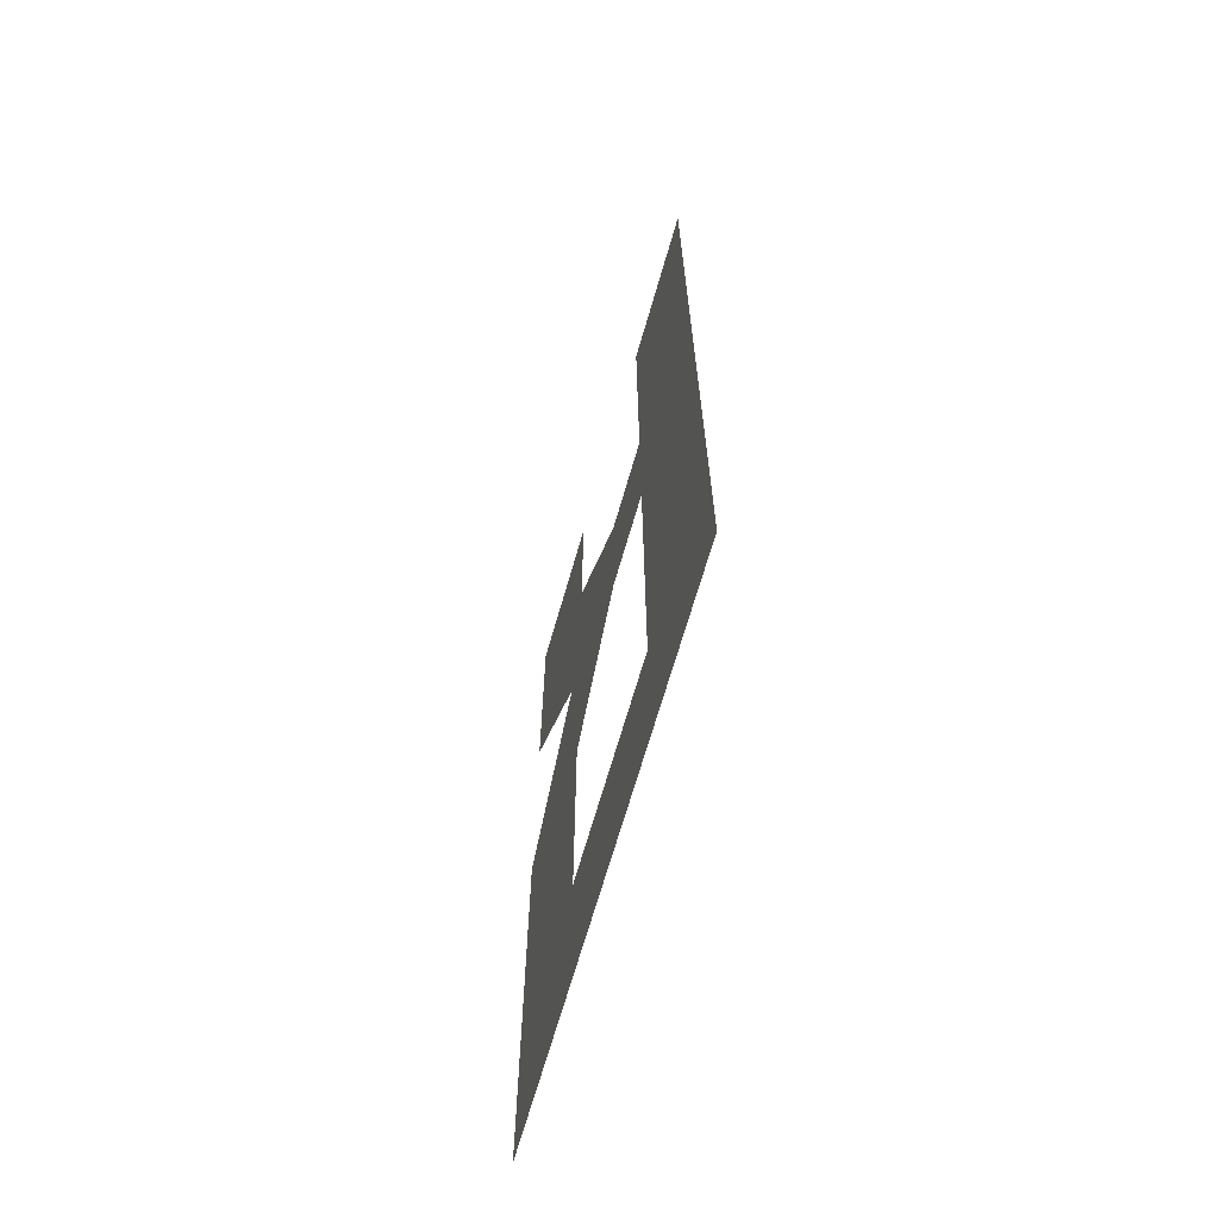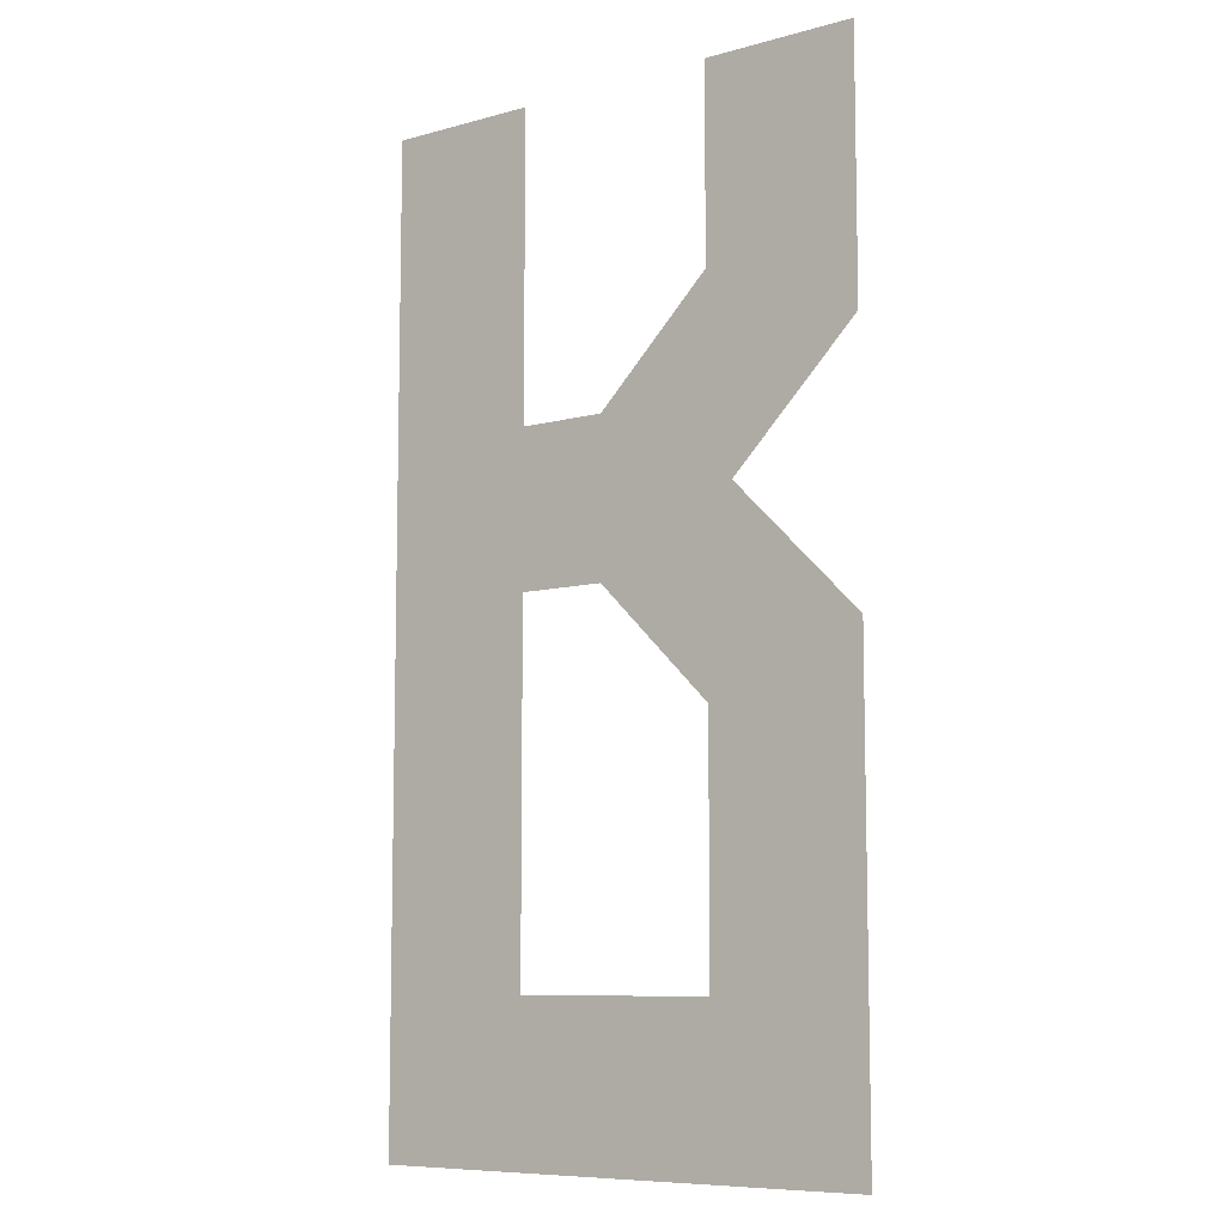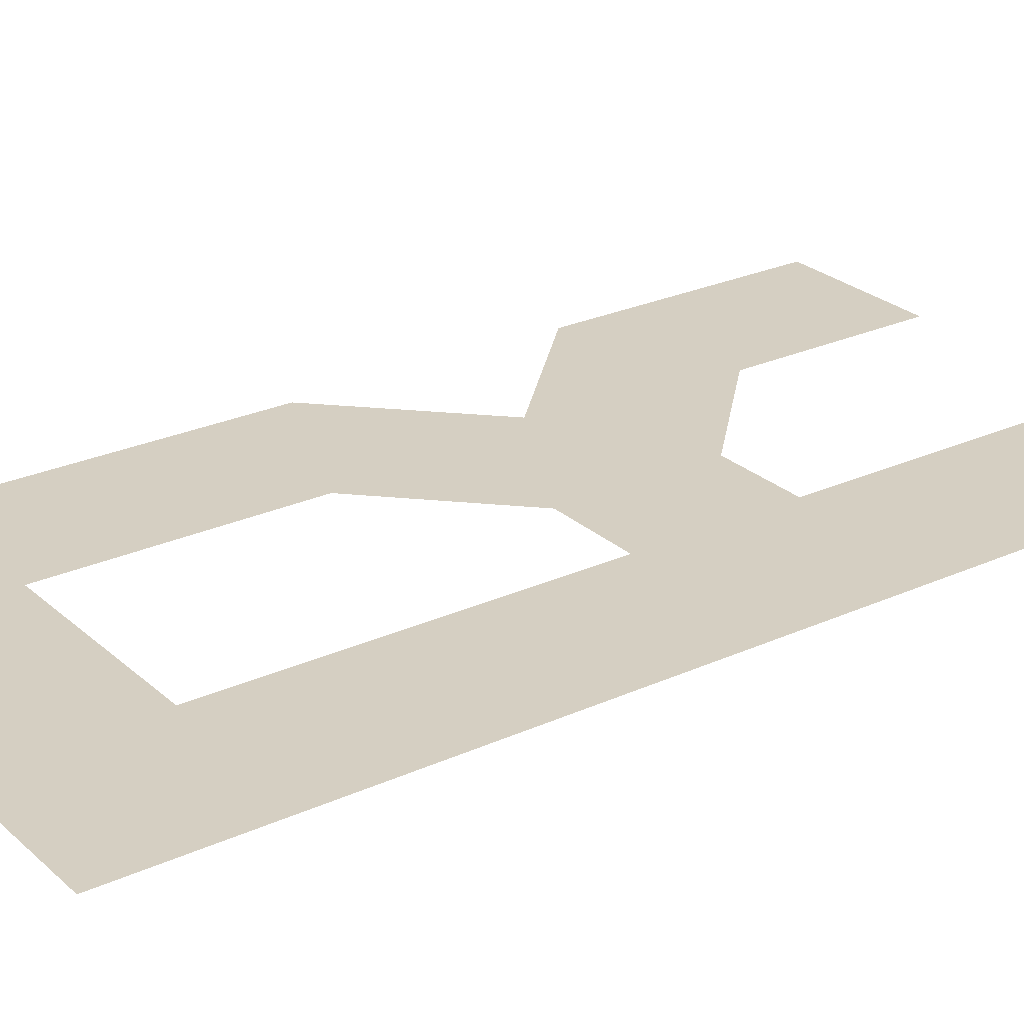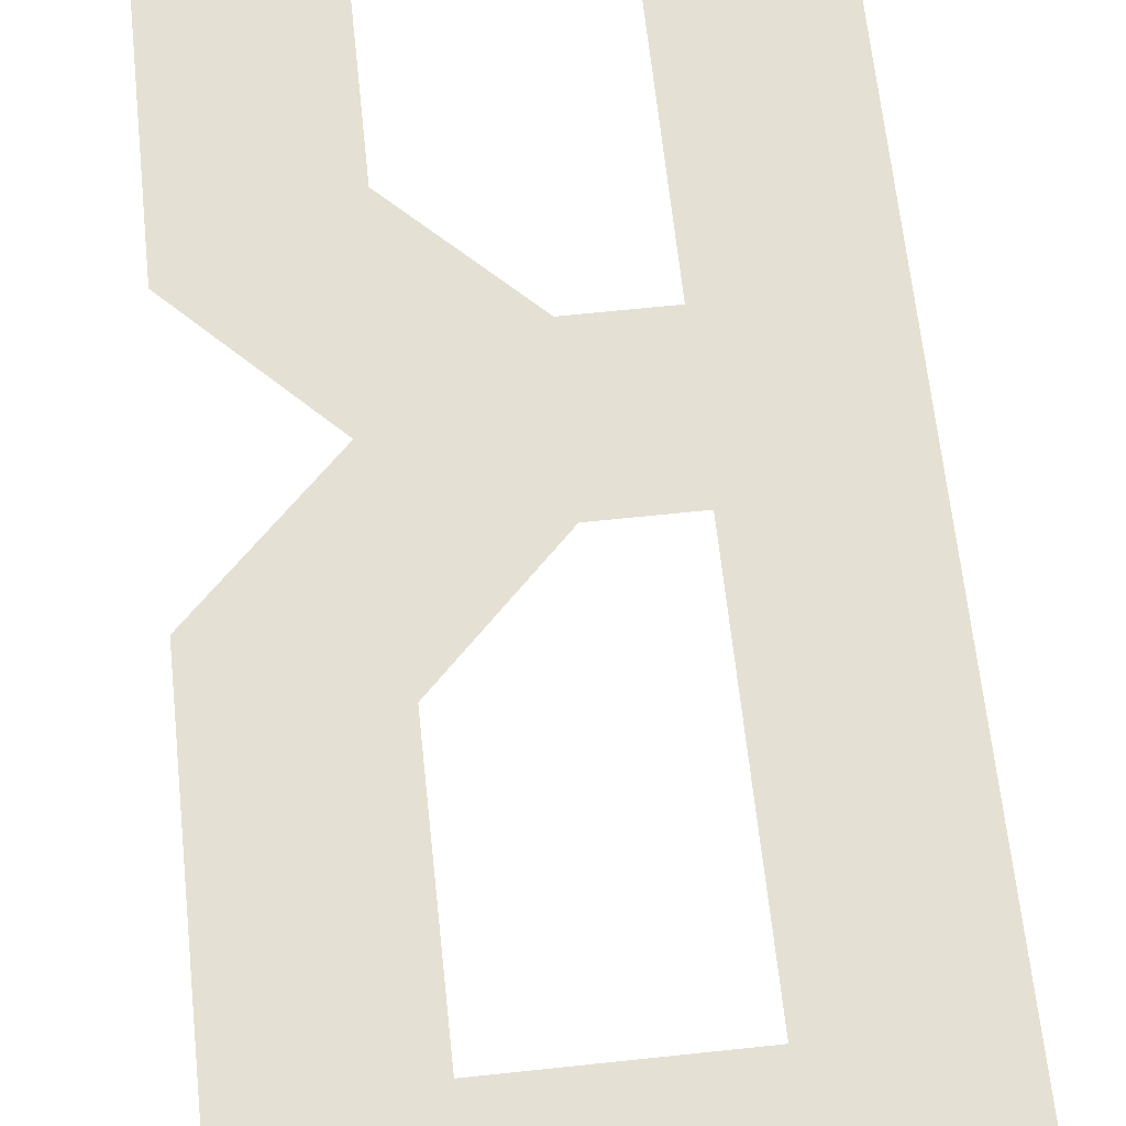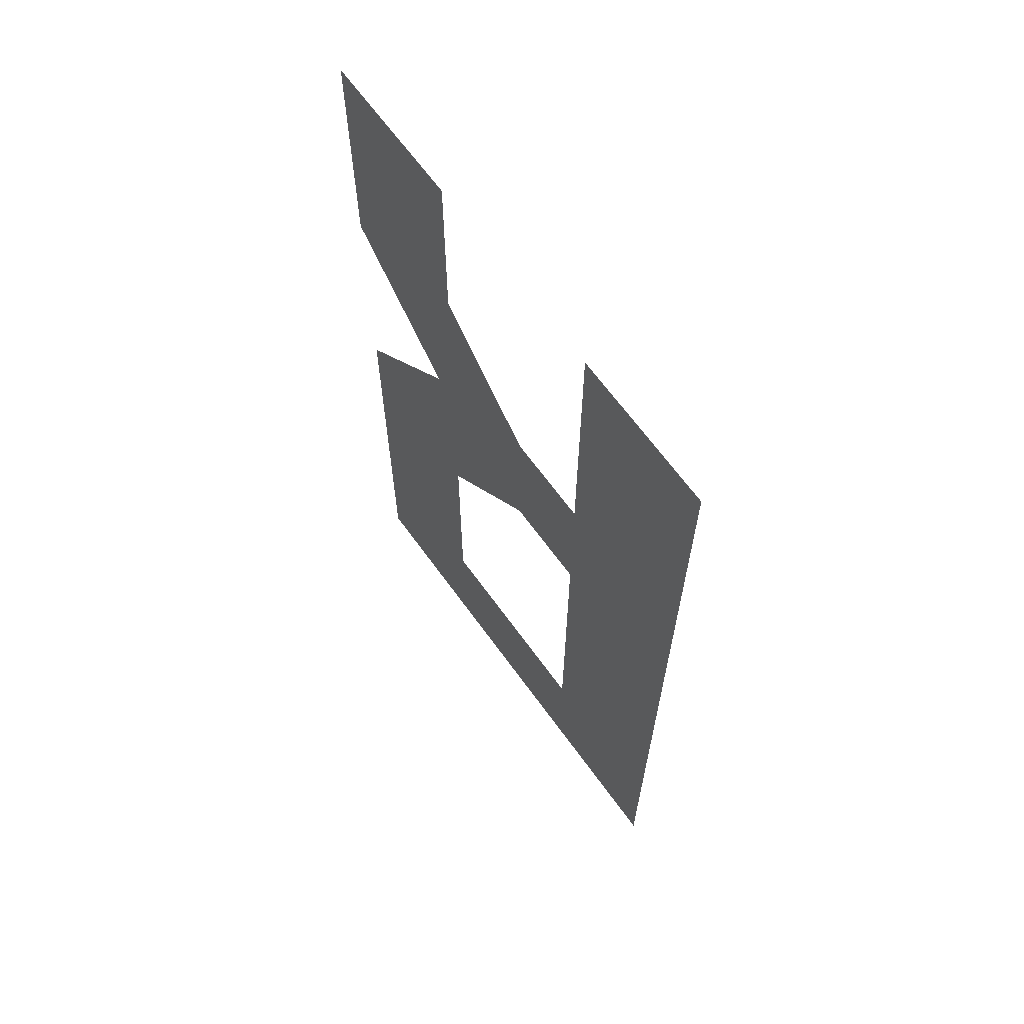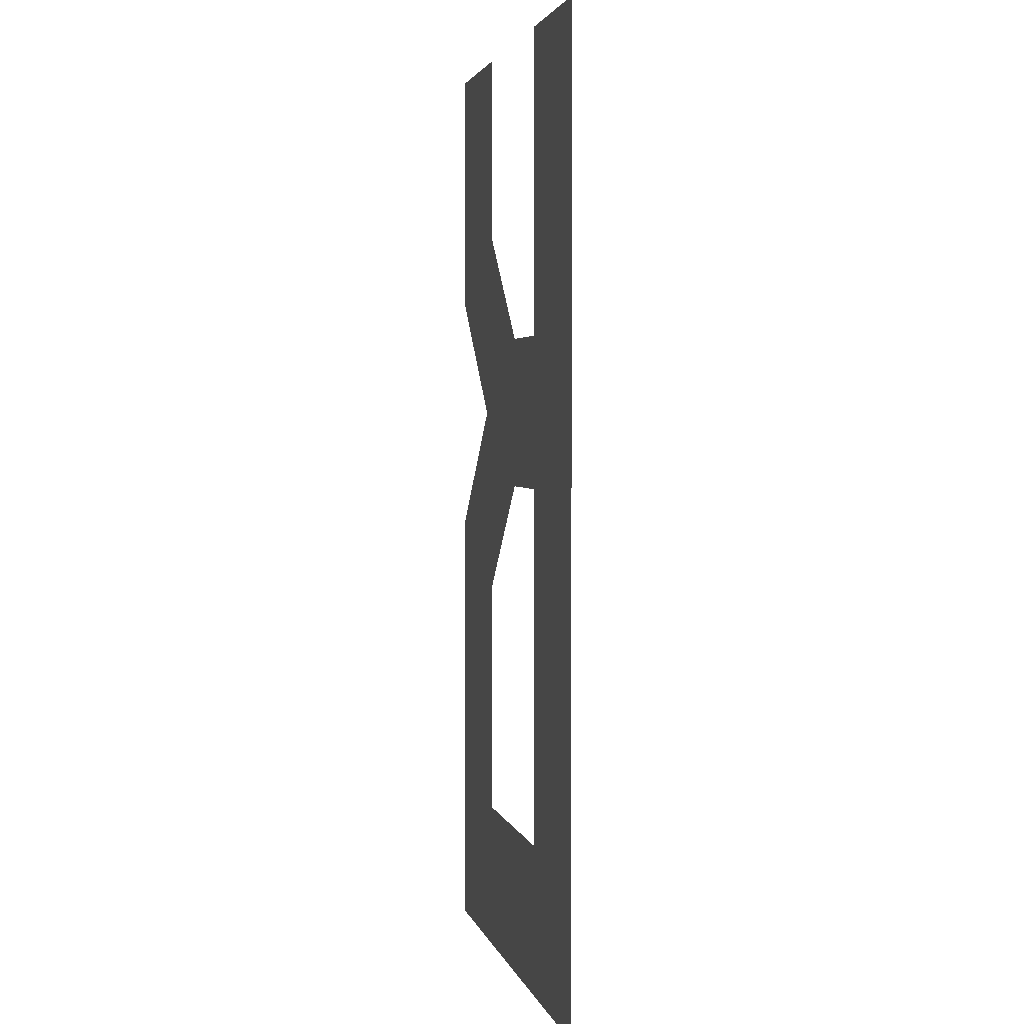
<metadata>
{"format":"obj","ext":"obj","renderer":"f3d","projection":"perspective","resolution":1024,"background":"white","views":[{"elev":-68.7,"azim":73.9,"up":"+Y"},{"elev":-8.5,"azim":-143.2,"up":"+Y"},{"elev":25.9,"azim":54.1,"up":"+Z"},{"elev":65.2,"azim":-6.1,"up":"+Z"},{"elev":66.1,"azim":54.1,"up":"+Y"},{"elev":2.8,"azim":77.5,"up":"+Y"}]}
</metadata>
<code>
o r_CUText.052
v -34.57 0.8798 0
v -34.76 1.07 0
v -34.76 1.45 0
v -34.53 1.45 0
v -34.53 1.164 0
v -34.36 0.9951 0
v -34.23 0.9951 0
v -34.23 1.45 0
v -34 1.45 0
v -34 0 0
v -34.76 0 0
v -34.76 0.6895 0
v -34.23 0.2289 0
v -34.23 0.7662 0
v -34.36 0.7662 0
v -34.53 0.5954 0
v -34.53 0.2289 0
f 9 13 10
f 13 11 10
f 13 17 11
f 17 12 11
f 9 14 13
f 16 12 17
f 15 12 16
f 15 1 12
f 9 7 14
f 7 15 14
f 7 1 15
f 7 6 1
f 6 2 1
f 9 8 7
f 5 2 6
f 5 3 2
f 4 3 5

</code>
